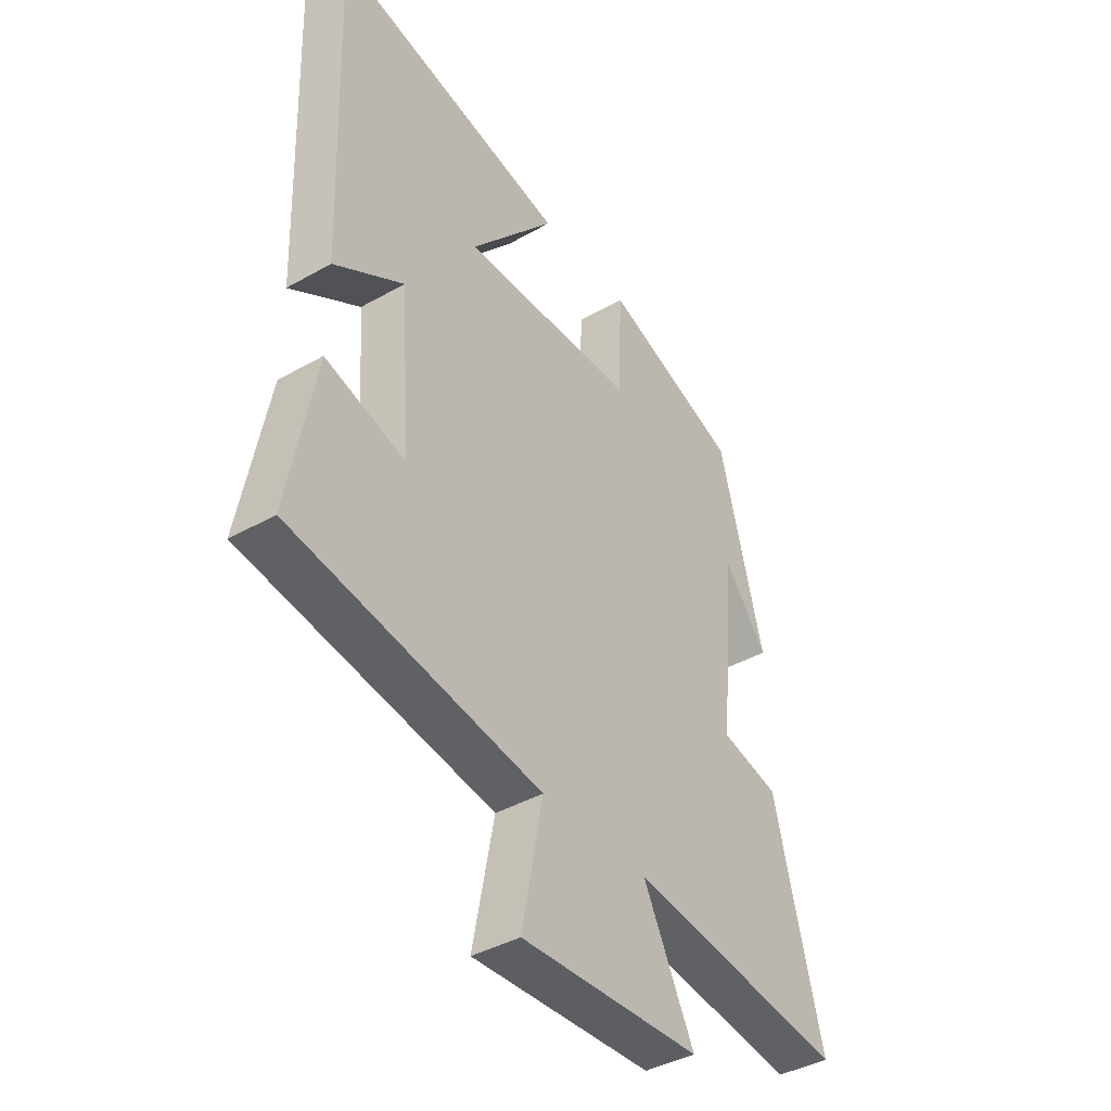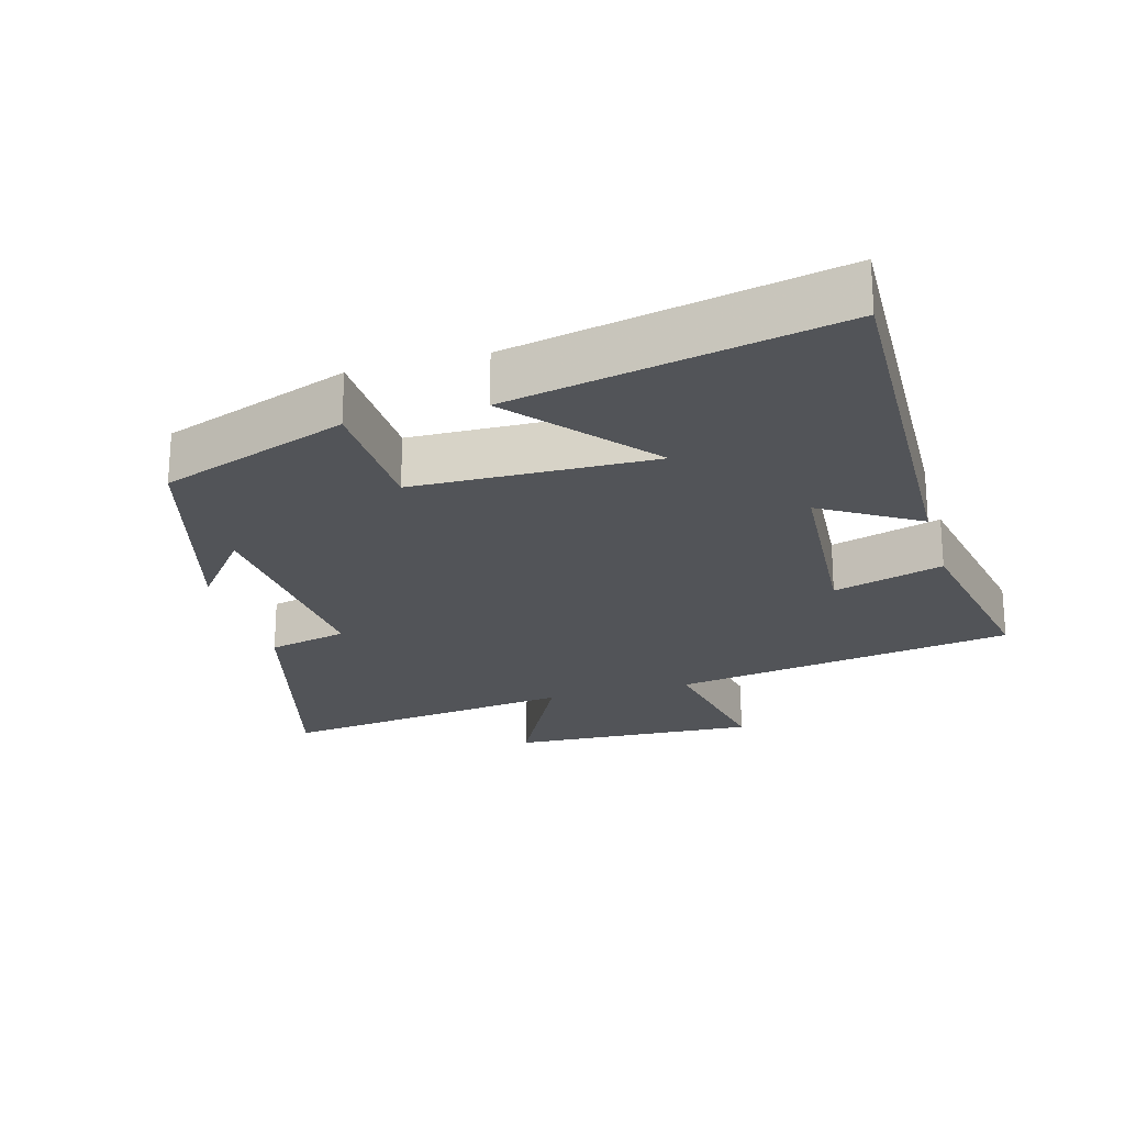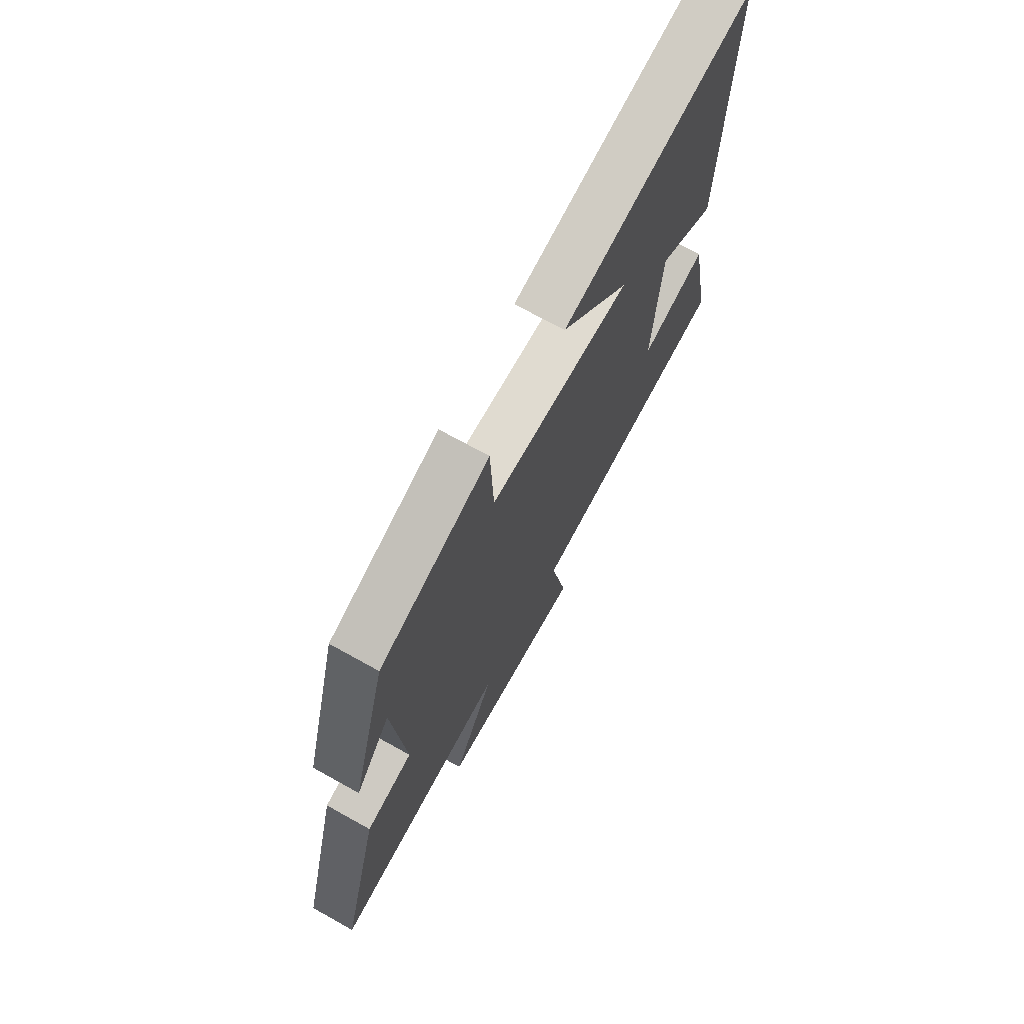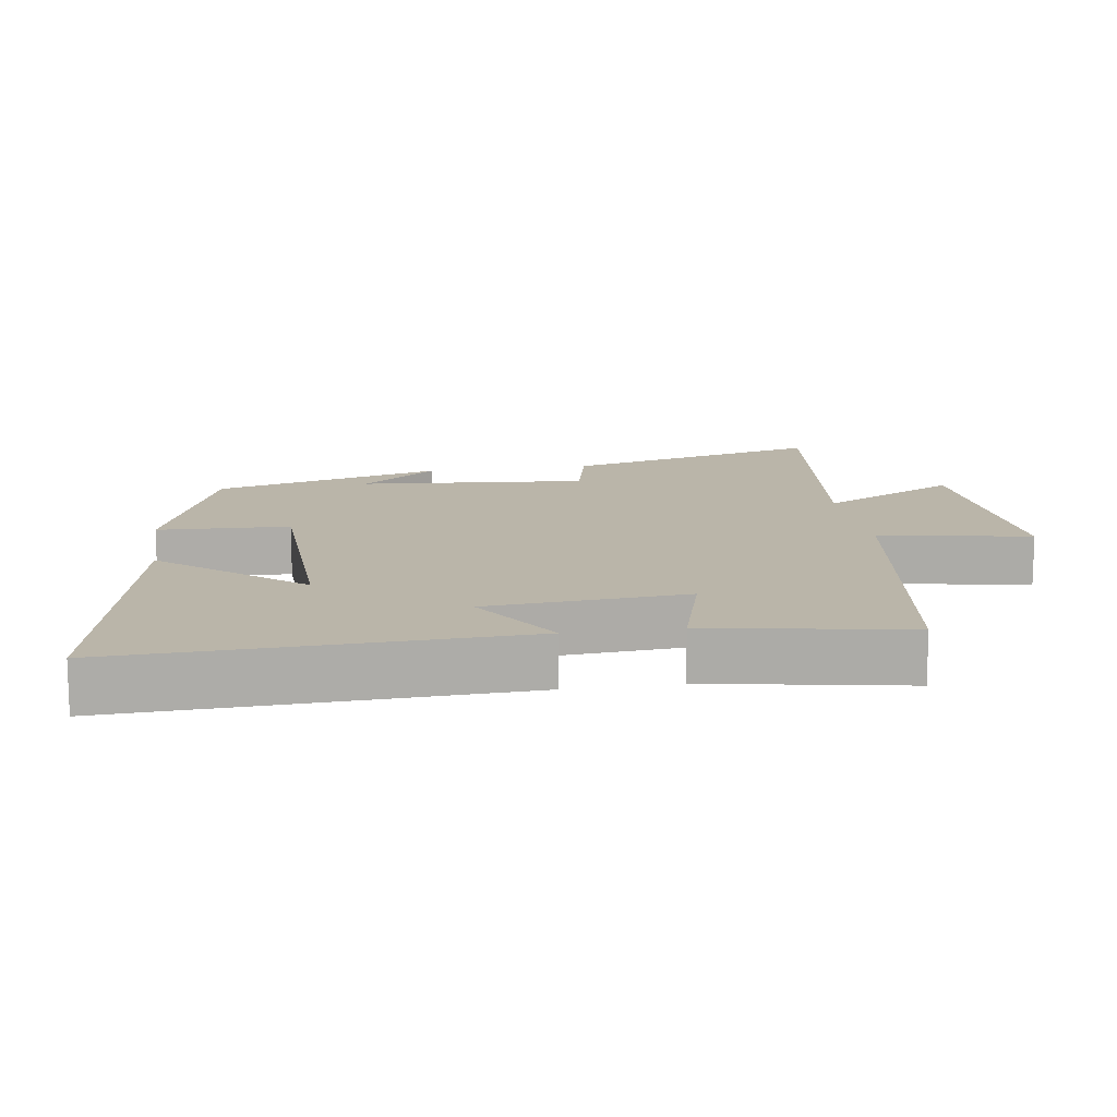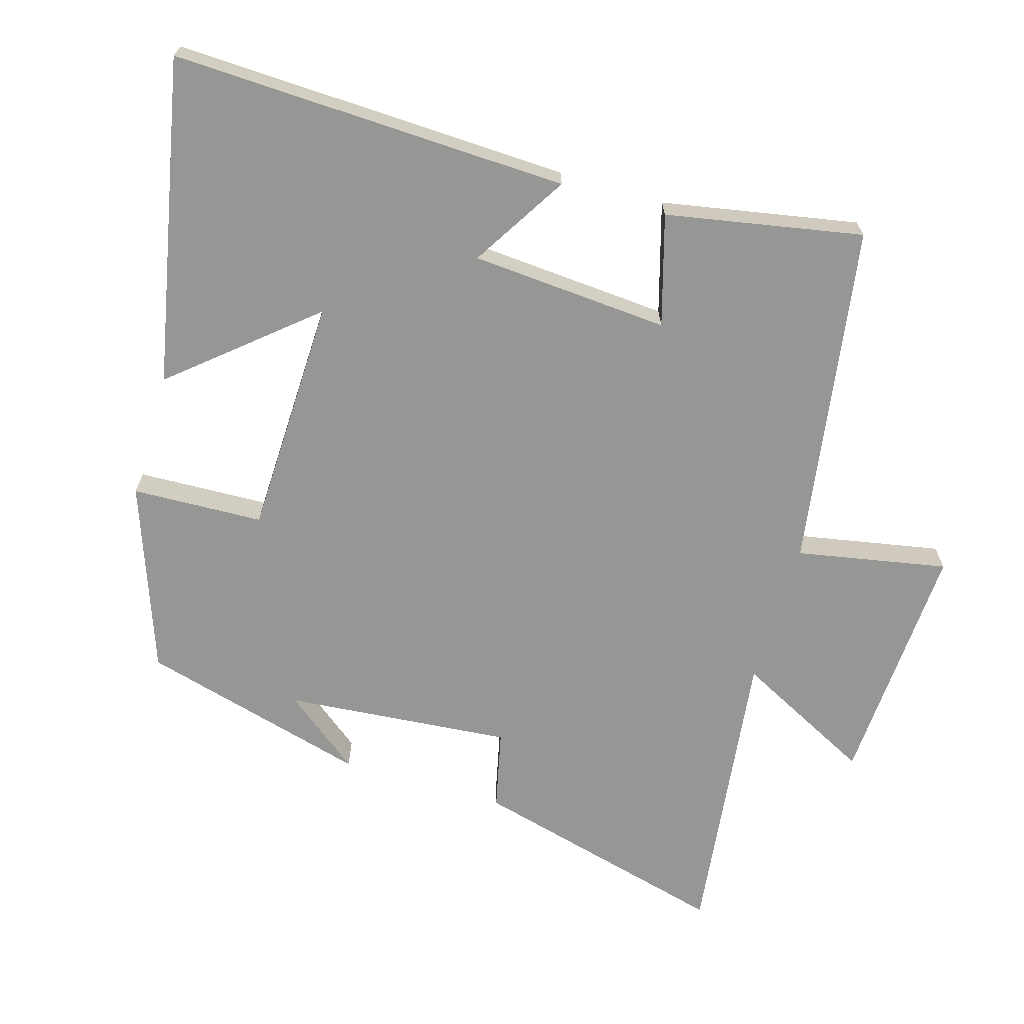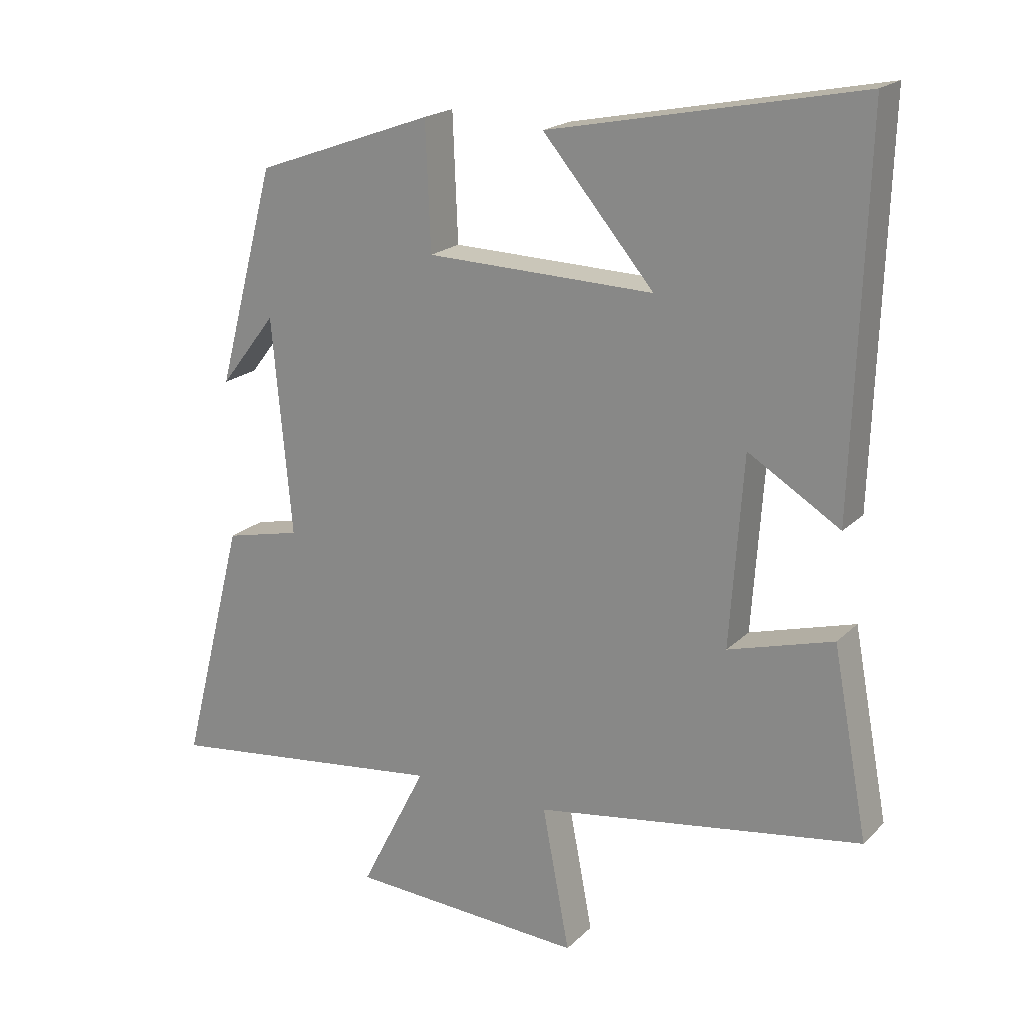
<metadata>
{"format":"obj","ext":"obj","renderer":"f3d","projection":"perspective","resolution":1024,"background":"white","views":[{"elev":-40.3,"azim":125.0,"up":"+Z"},{"elev":-23.0,"azim":15.7,"up":"+Y"},{"elev":71.3,"azim":-60.9,"up":"+Z"},{"elev":13.5,"azim":81.0,"up":"+Y"},{"elev":-67.7,"azim":73.3,"up":"+Y"},{"elev":19.9,"azim":31.0,"up":"+Z"}]}
</metadata>
<code>
v 0.519 0.07 0.597
v 0.5 0.07 0.021
v 0.36 0.07 0.106
v 0.34 0.07 -0.182
v 0.5 0.07 -0.135
v 0.554 0.07 -0.42
v 0.054 0.07 -0.5
v 0.096 0.07 -0.719
v -0.264 0.07 -0.701
v -0.162 0.07 -0.5
v -0.597 0.07 -0.556
v -0.5 0.07 -0.178
v -0.384 0.07 -0.151
v -0.414 0.07 0.179
v -0.5 0.07 0.068
v -0.411 0.07 0.401
v -0.139 0.07 0.5
v -0.131 0.07 0.309
v 0.217 0.07 0.301
v 0.047 0.07 0.5
v 0.519 0 0.597
v 0.5 0 0.021
v 0.36 0 0.106
v 0.34 0 -0.182
v 0.5 0 -0.135
v 0.554 0 -0.42
v 0.054 0 -0.5
v 0.096 0 -0.719
v -0.264 0 -0.701
v -0.162 0 -0.5
v -0.597 0 -0.556
v -0.5 0 -0.178
v -0.384 0 -0.151
v -0.414 0 0.179
v -0.5 0 0.068
v -0.411 0 0.401
v -0.139 0 0.5
v -0.131 0 0.309
v 0.217 0 0.301
v 0.047 0 0.5
f 19 20 1 2
f 16 17 18
f 14 15 16
f 13 14 16 18
f 10 11 12 13
f 10 13 18 19
f 7 8 9 10
f 4 5 6 7
f 3 4 7 10
f 19 2 3
f 3 10 19
f 22 21 40 39
f 38 37 36
f 36 35 34
f 38 36 34 33
f 33 32 31 30
f 39 38 33 30
f 30 29 28 27
f 27 26 25 24
f 30 27 24 23
f 23 22 39
f 39 30 23
f 1 21 22 2
f 2 22 23 3
f 3 23 24 4
f 4 24 25 5
f 5 25 26 6
f 6 26 27 7
f 7 27 28 8
f 8 28 29 9
f 9 29 30 10
f 10 30 31 11
f 11 31 32 12
f 12 32 33 13
f 13 33 34 14
f 14 34 35 15
f 15 35 36 16
f 16 36 37 17
f 17 37 38 18
f 18 38 39 19
f 19 39 40 20
f 20 40 21 1

</code>
